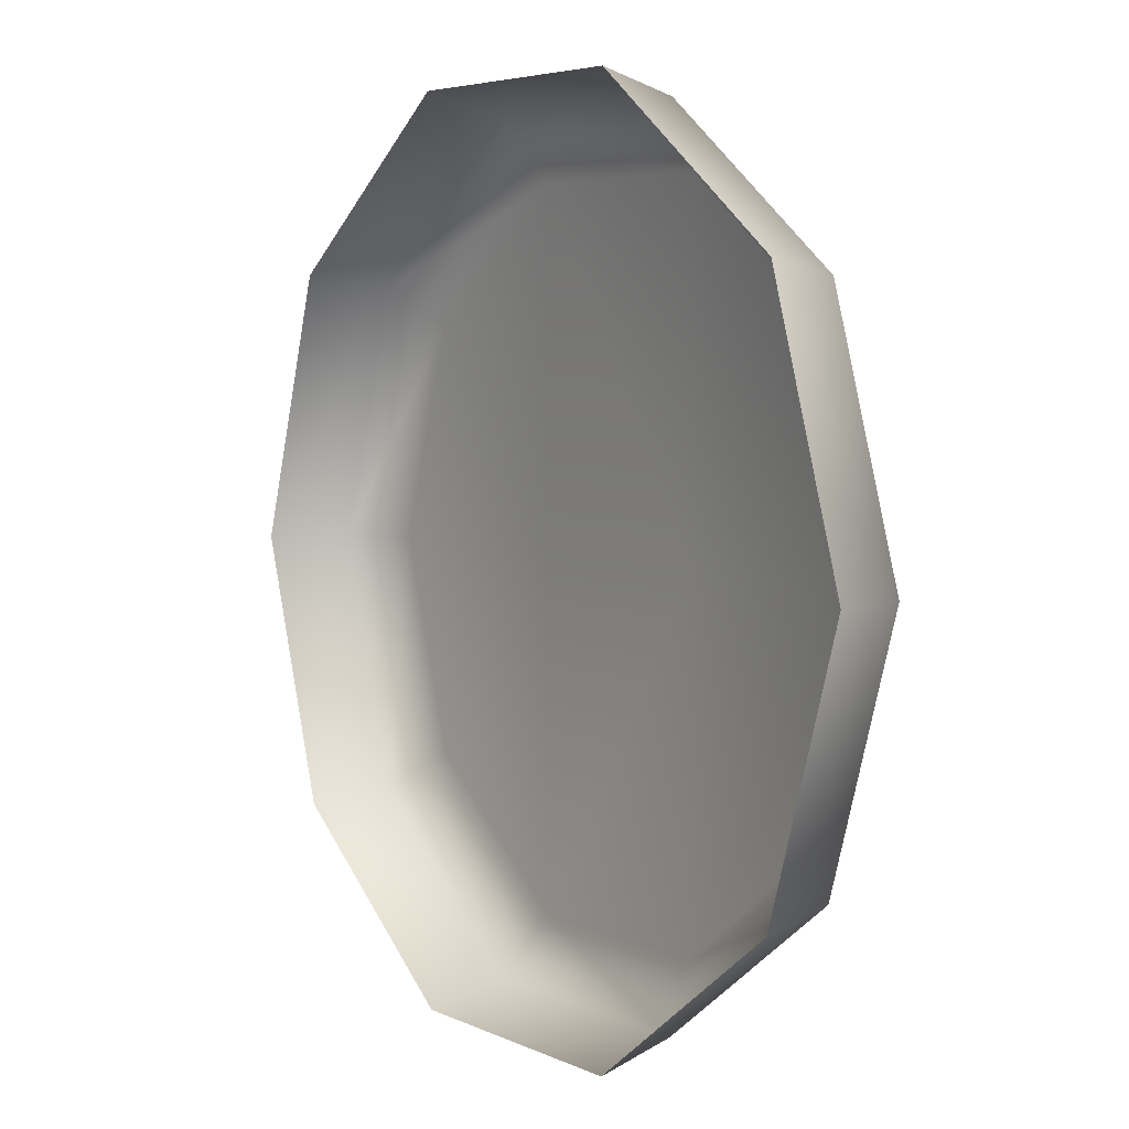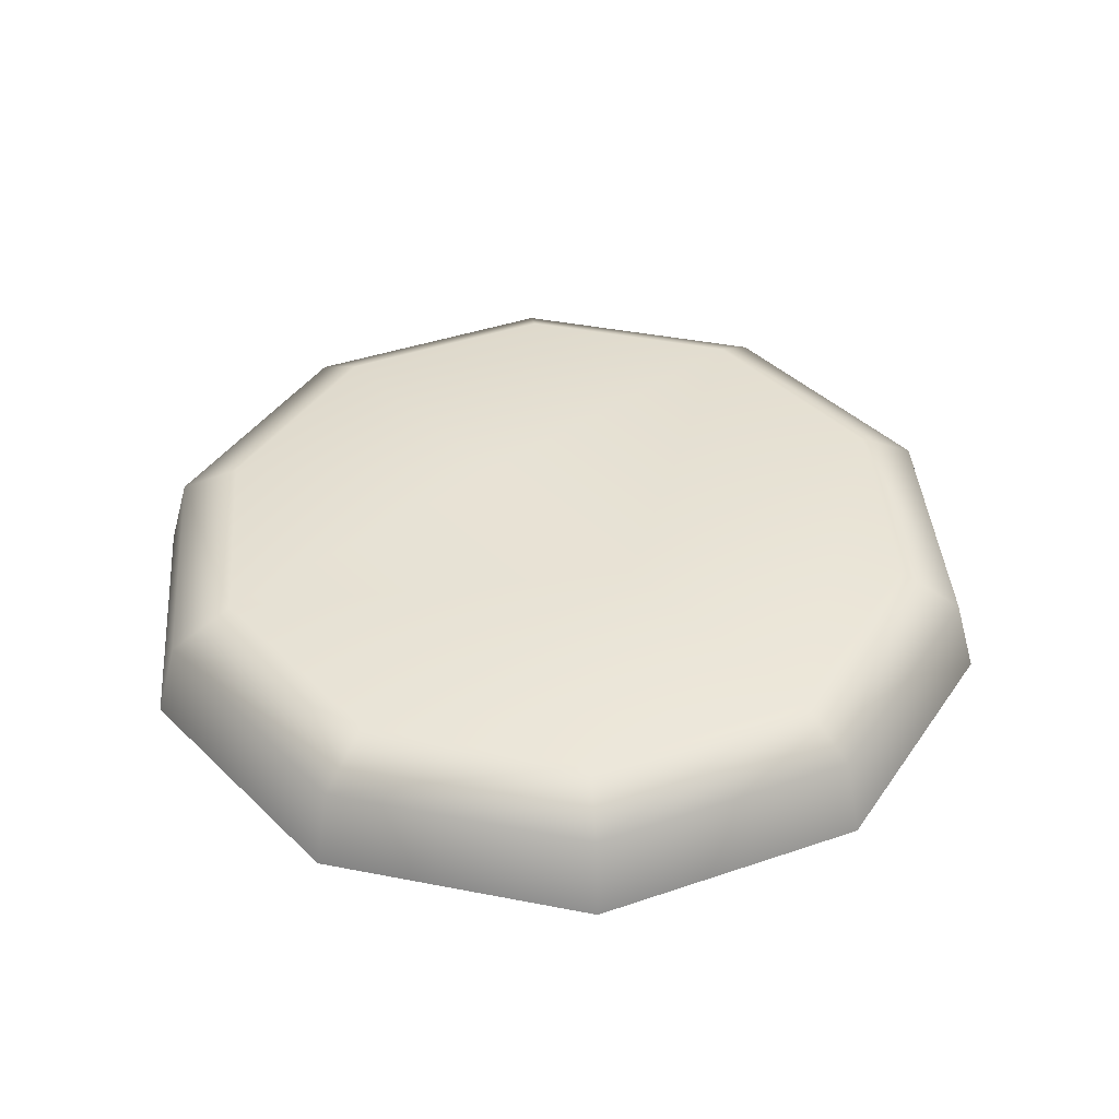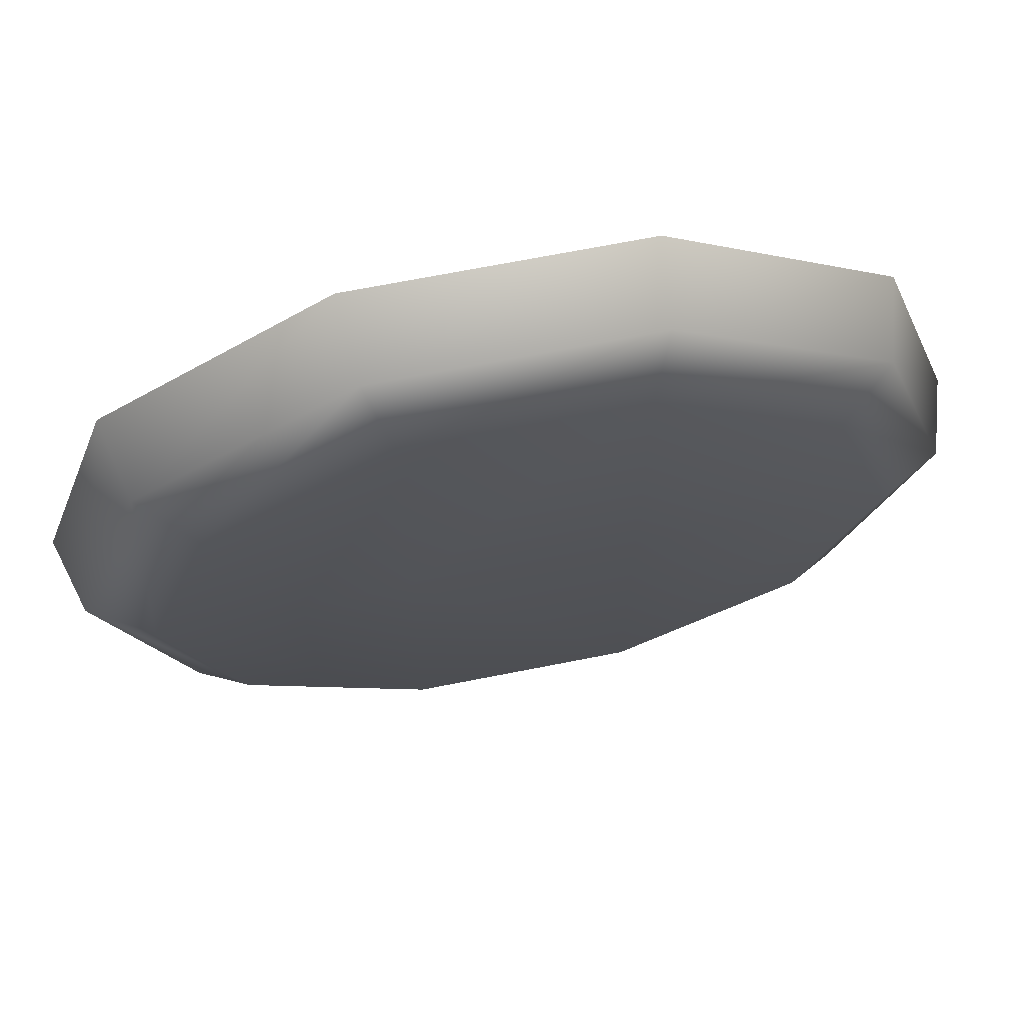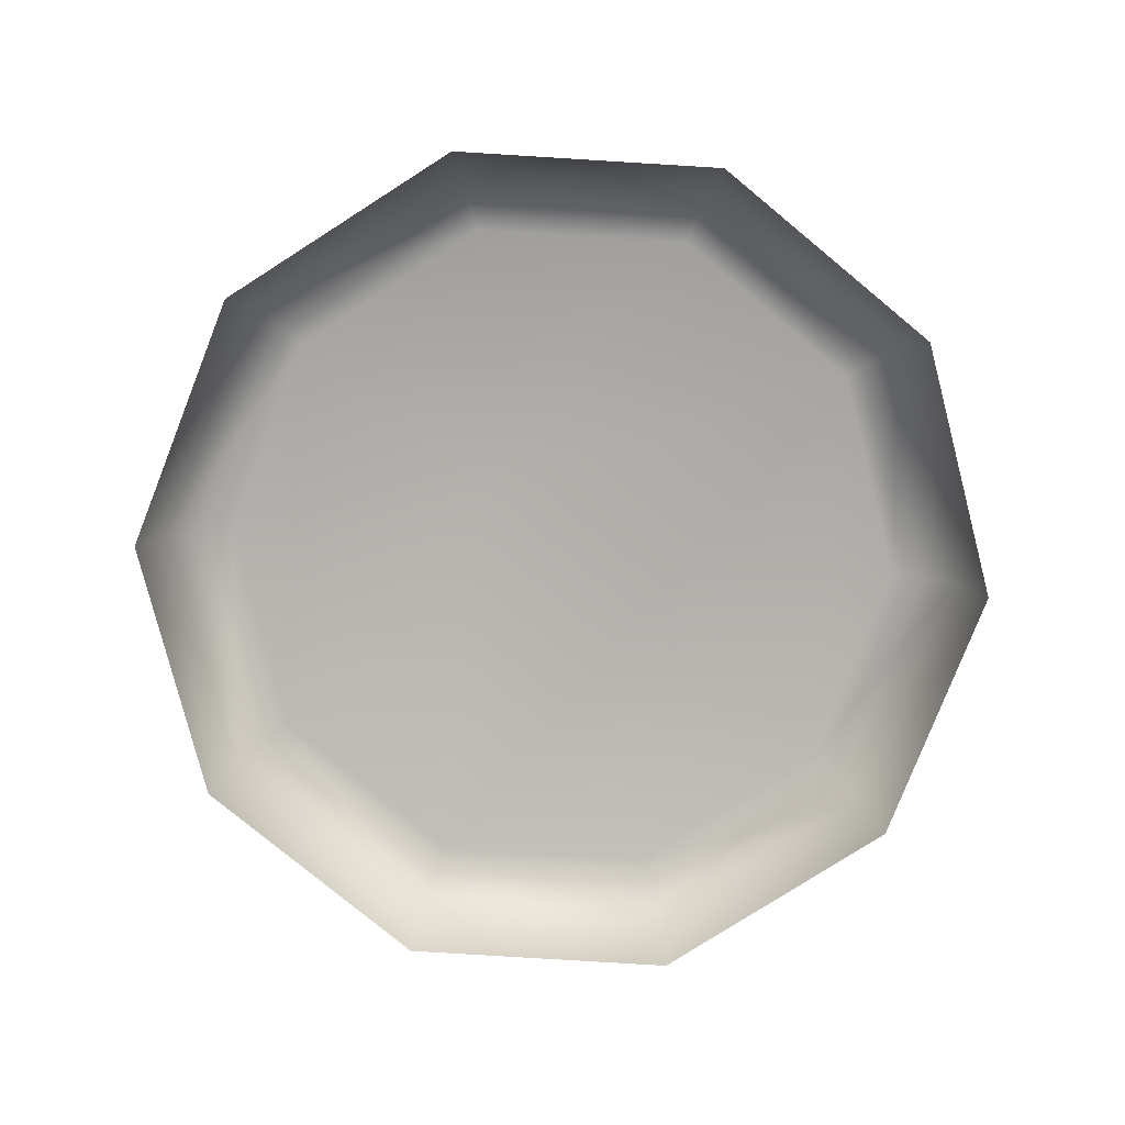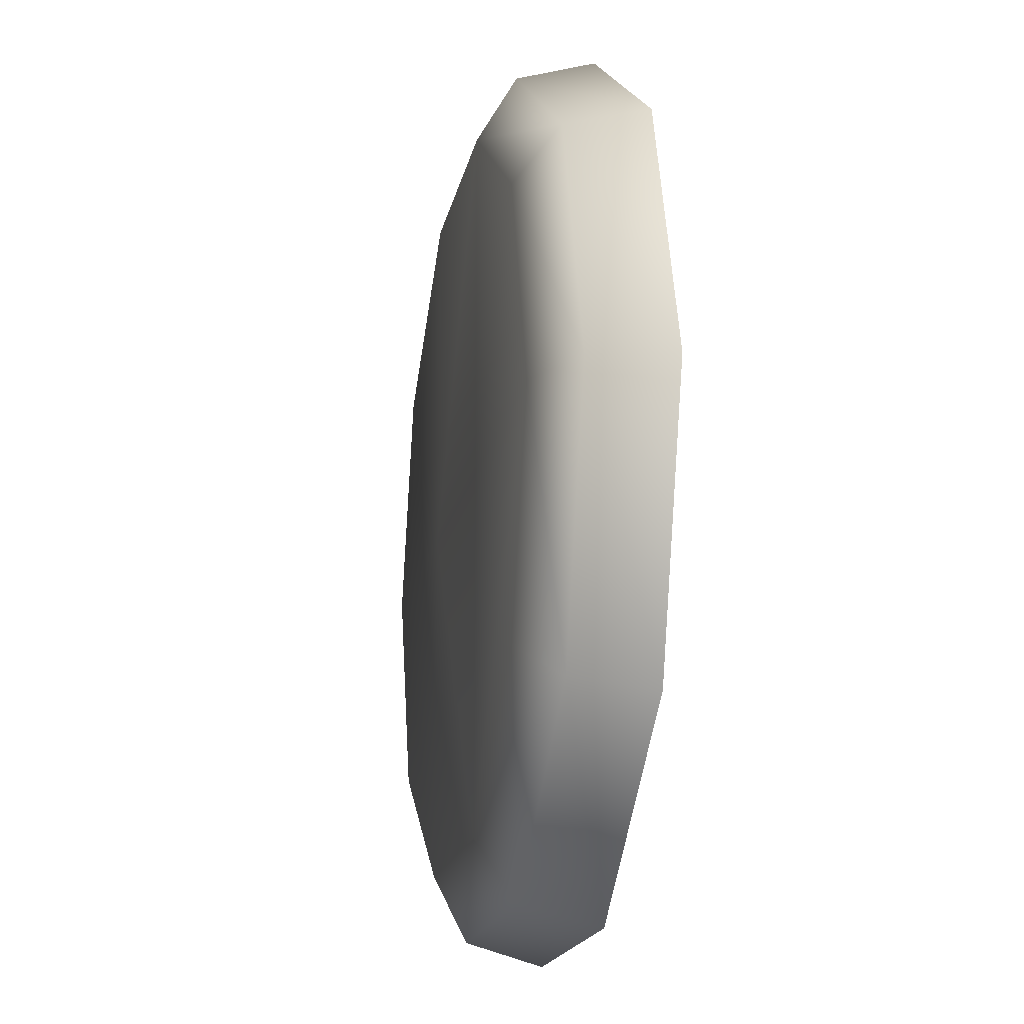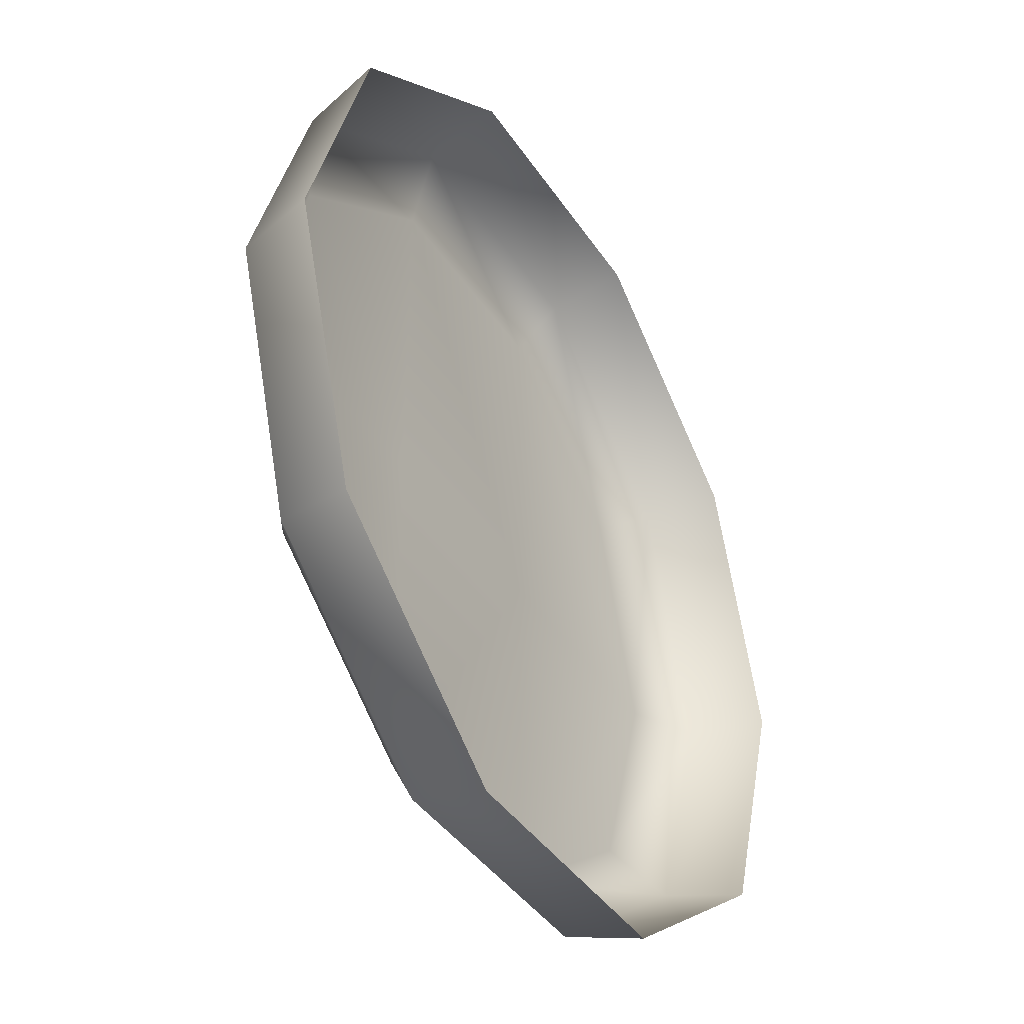
<metadata>
{"format":"obj","ext":"obj","renderer":"f3d","projection":"perspective","resolution":1024,"background":"white","views":[{"elev":4.8,"azim":55.7,"up":"+Z"},{"elev":40.9,"azim":49.4,"up":"+Y"},{"elev":68.8,"azim":168.8,"up":"+Z"},{"elev":-79.4,"azim":140.5,"up":"+Y"},{"elev":-17.7,"azim":-100.8,"up":"+Z"},{"elev":-40.1,"azim":-59.7,"up":"+Z"}]}
</metadata>
<code>
g default
v 0.809 0 -0.5878
v 0.309 0 -0.9511
v -0.309 0 -0.9511
v -0.809 0 -0.5878
v -1 0 0
v -0.809 0 0.5878
v -0.309 0 0.9511
v 0.309 0 0.9511
v 0.809 0 0.5878
v 1 0 0
v 0.7694 0.1718 -0.559
v 0.2939 0.1718 -0.9045
v -0.2939 0.1718 -0.9045
v -0.7694 0.1718 -0.559
v -0.9511 0.1718 0
v -0.7694 0.1718 0.559
v -0.2939 0.1718 0.9045
v 0.2939 0.1718 0.9045
v 0.7694 0.1718 0.559
v 0.9511 0.1718 0
v 0.6545 0.2518 -0.4755
v 0.25 0.2518 -0.7694
v -0.25 0.2518 -0.7694
v -0.6545 0.2518 -0.4755
v -0.809 0.2518 0
v -0.6545 0.2518 0.4755
v -0.25 0.2518 0.7694
v 0.25 0.2518 0.7694
v 0.6545 0.2518 0.4755
v 0.809 0.2518 0
v -0.25 0.2518 0
v 0.25 0.2518 -0
g CharacterStand
f 1 2 12 11
f 2 3 13 12
f 3 4 14 13
f 4 5 15 14
f 5 6 16 15
f 6 7 17 16
f 7 8 18 17
f 8 9 19 18
f 9 10 20 19
f 10 1 11 20
f 11 12 22 21
f 12 13 23 22
f 13 14 24 23
f 14 15 25 24
f 15 16 26 25
f 16 17 27 26
f 17 18 28 27
f 18 19 29 28
f 19 20 30 29
f 20 11 21 30
f 23 31 32 22
f 22 32 30 21
f 23 24 25 31
f 31 25 26 27
f 32 31 27 28
f 30 32 28 29

</code>
